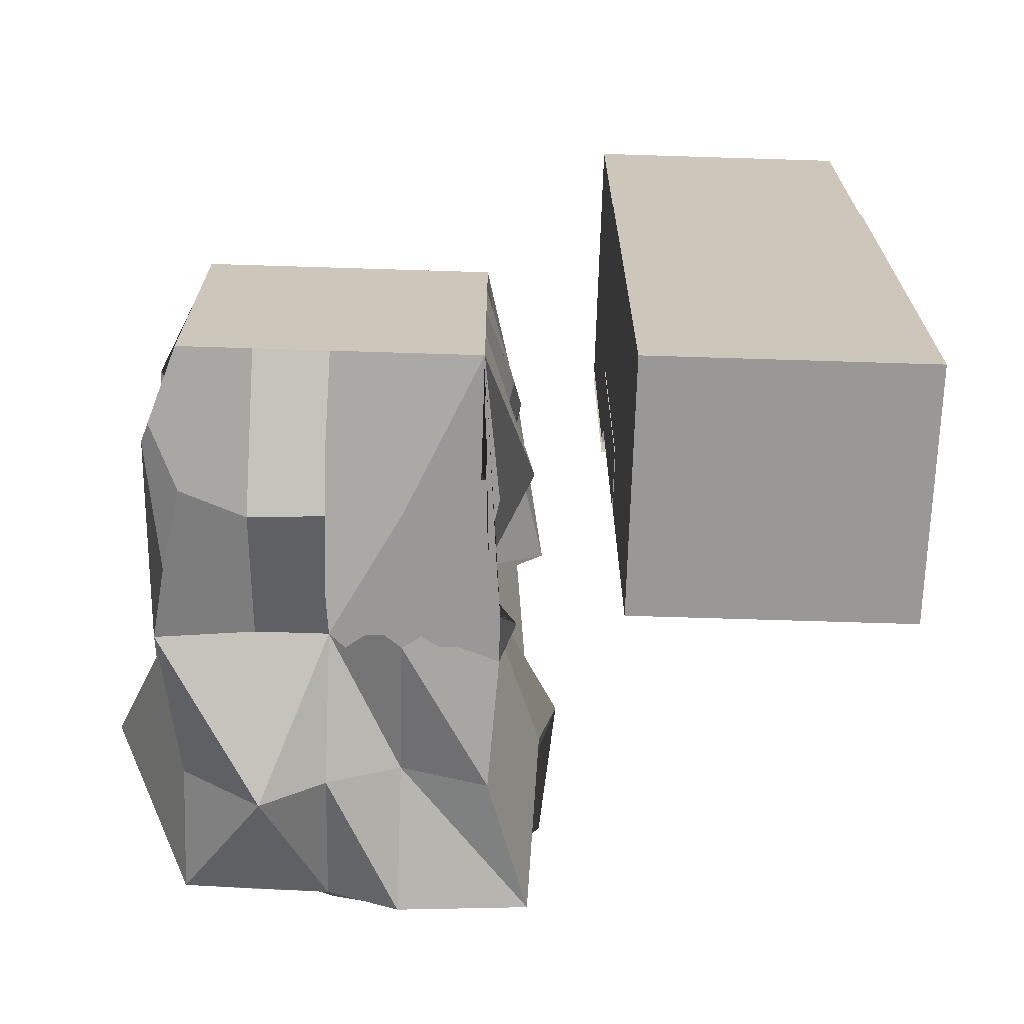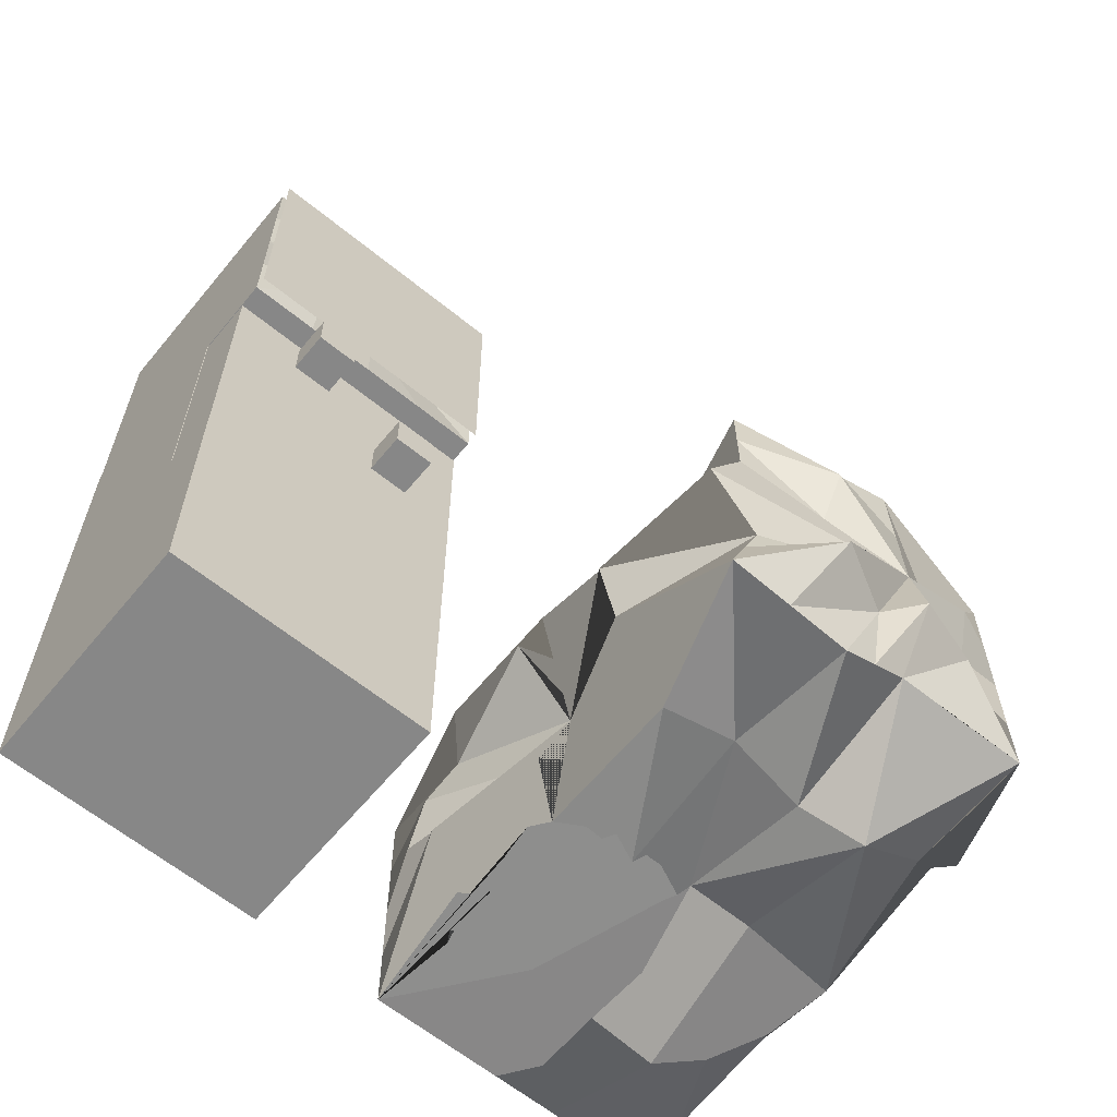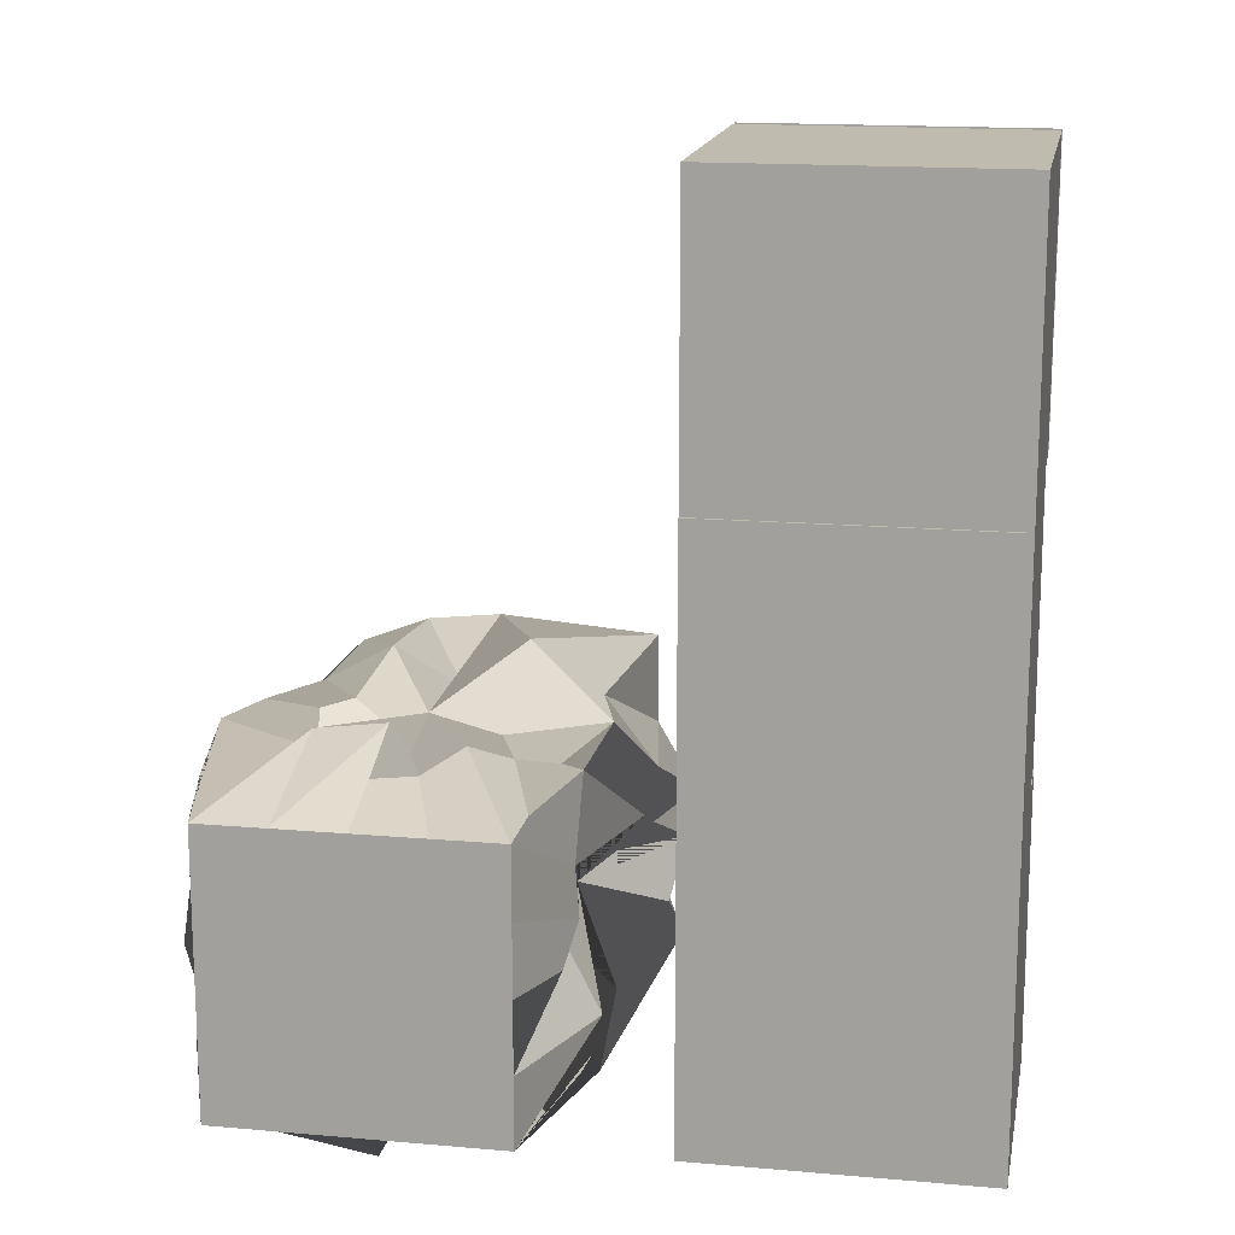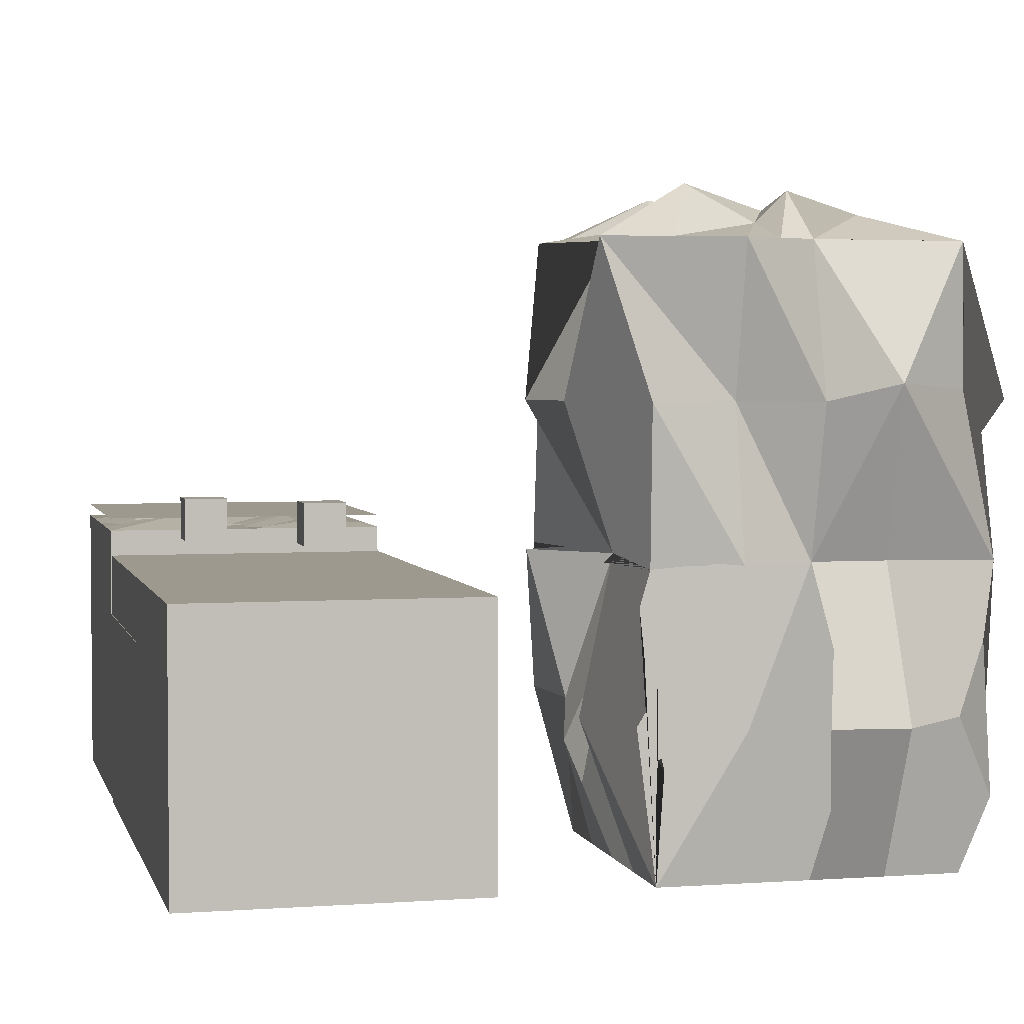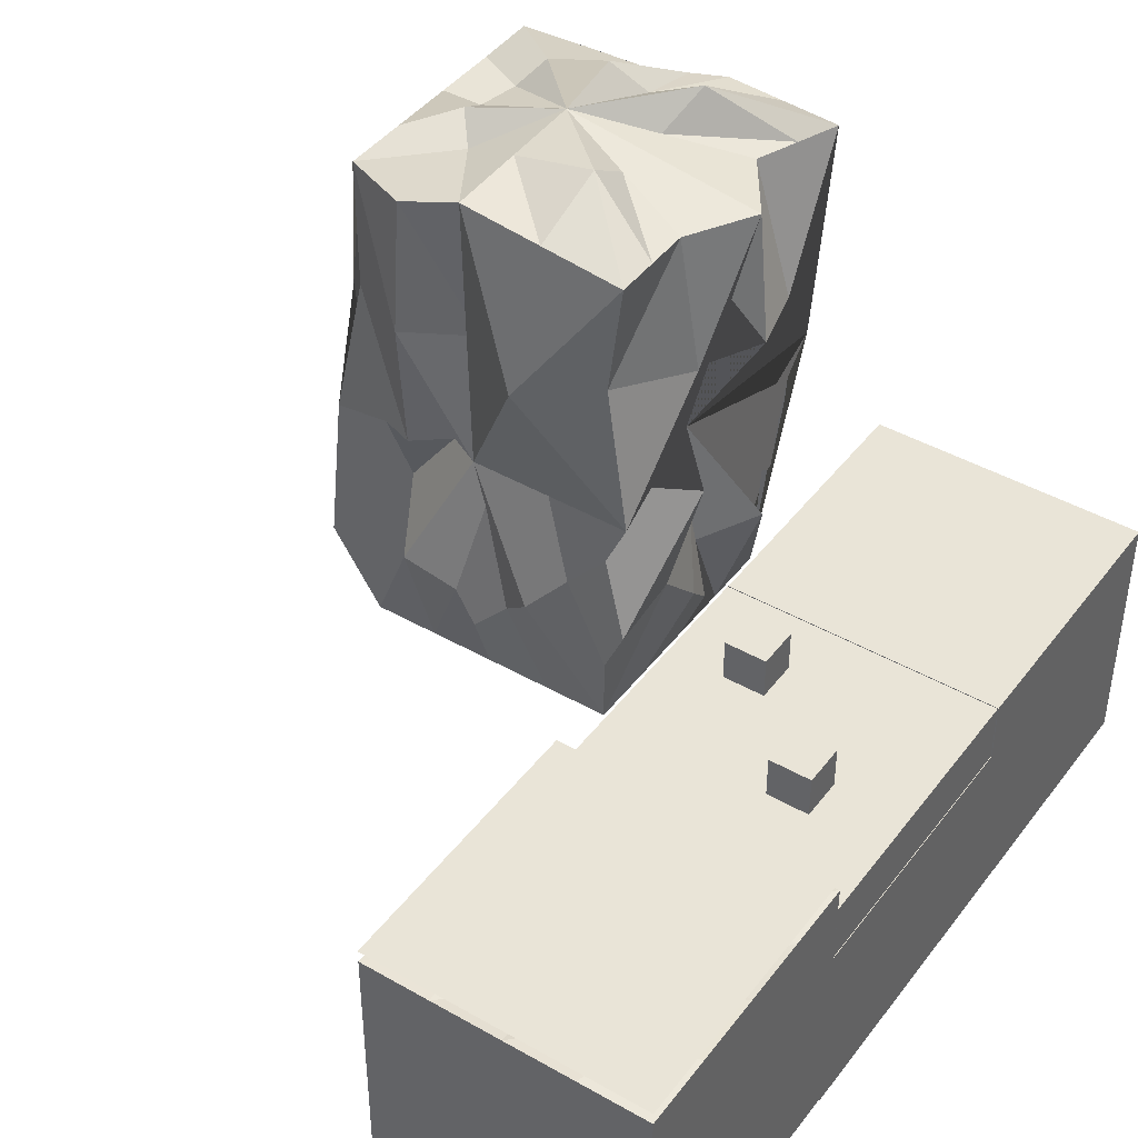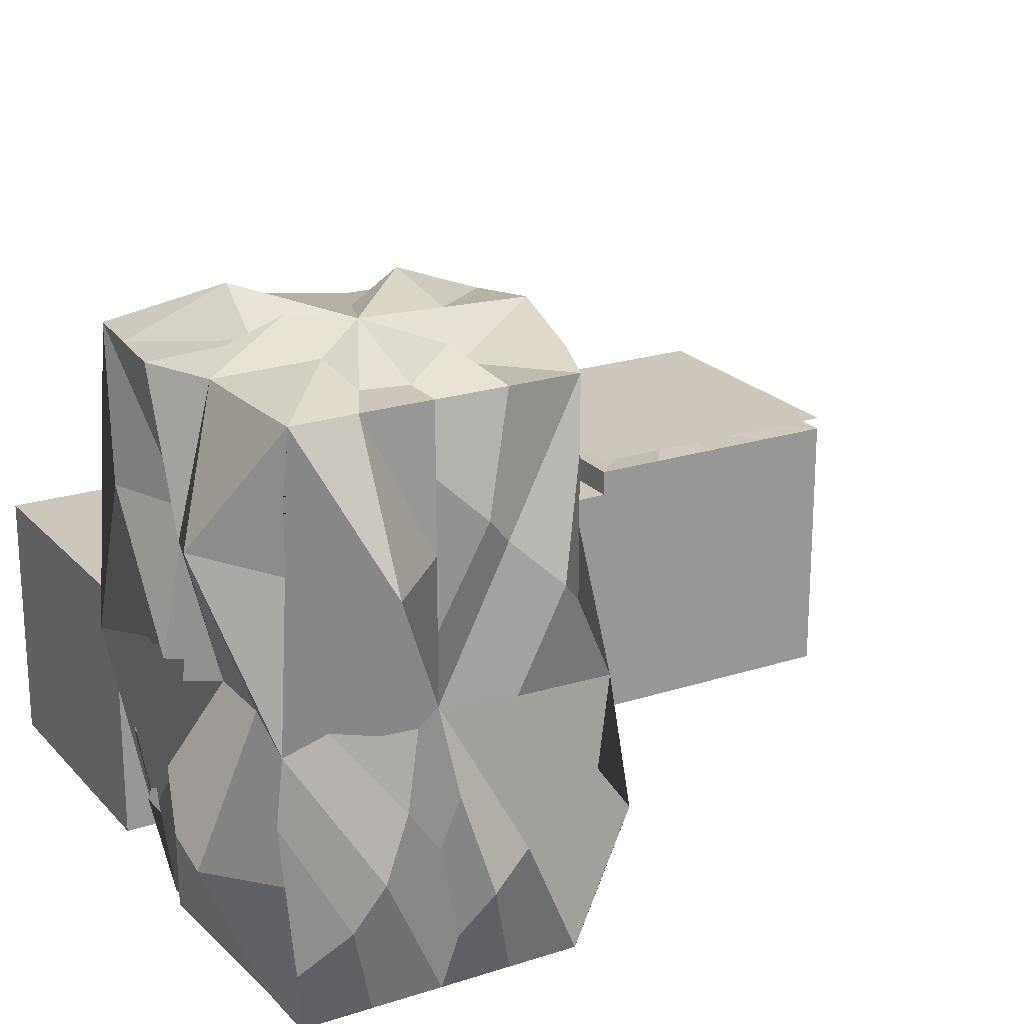
<metadata>
{"format":"obj","ext":"obj","renderer":"f3d","projection":"perspective","resolution":1024,"background":"white","views":[{"elev":-68.7,"azim":-1.8,"up":"+Z"},{"elev":-62.6,"azim":140.5,"up":"+Z"},{"elev":15.9,"azim":10.4,"up":"+Z"},{"elev":3.3,"azim":166.5,"up":"+Y"},{"elev":42.9,"azim":34.2,"up":"+Y"},{"elev":21.5,"azim":-119.7,"up":"+Y"}]}
</metadata>
<code>
o Plane
v -0.25 0.5225 0.25
v 0.25 0.5225 0.25
v -0.25 0.5225 -0.25
v 0.25 0.5225 -0.25
f 1 2 4 3
o Fruit_TypeOne_Cube.004
v 0.05784 0.4912 -0.3597
v 0.05784 0.5662 -0.3597
v 0.05784 0.4912 -0.4347
v 0.05784 0.5662 -0.4347
v 0.1328 0.4912 -0.3597
v 0.1328 0.5662 -0.3597
v 0.1328 0.4912 -0.4347
v 0.1328 0.5662 -0.4347
v -0.128 0.4912 -0.5352
v -0.128 0.5662 -0.5352
v -0.128 0.4912 -0.6102
v -0.128 0.5662 -0.6102
v -0.05303 0.4912 -0.5352
v -0.05303 0.5662 -0.5352
v -0.05303 0.4912 -0.6102
v -0.05303 0.5662 -0.6102
f 5 6 8 7
f 7 8 12 11
f 11 12 10 9
f 9 10 6 5
f 7 11 9 5
f 12 8 6 10
f 13 14 16 15
f 15 16 20 19
f 19 20 18 17
f 17 18 14 13
f 15 19 17 13
f 20 16 14 18
o Ocean_Cube.003
v -0.25 -0.004734 -0.75
v -0.25 0.4553 -0.75
v -0.25 -0.004734 -1.25
v -0.25 0.4553 -1.25
v 0.25 -0.004734 -0.75
v 0.25 0.4553 -0.75
v 0.25 -0.004734 -1.25
v 0.25 0.4553 -1.25
f 21 22 24 23
f 23 24 28 27
f 27 28 26 25
f 25 26 22 21
f 23 27 25 21
f 28 24 22 26
o Water_Cube.002
v -0.25 -0.004734 -0.25
v -0.25 0.3453 -0.25
v -0.25 -0.004734 -0.75
v -0.25 0.3453 -0.75
v 0.25 -0.004734 -0.25
v 0.25 0.3453 -0.25
v 0.25 -0.004734 -0.75
v 0.25 0.3453 -0.75
v -0.2512 0.3451 -0.2499
v 0.2488 0.3451 -0.2499
v -0.2512 0.3451 -0.7499
v 0.2488 0.3451 -0.7499
v -0.2512 0.4539 -0.7499
v -0.2512 0.4539 -0.2499
v 0.2488 0.4539 -0.2499
v 0.2488 0.4539 -0.7499
f 29 30 32 31
f 31 32 36 35
f 35 36 34 33
f 33 34 30 29
f 31 35 33 29
f 36 32 30 34
f 37 39 40 38
f 42 43 44 41
f 40 39 41 44
f 37 38 43 42
f 38 40 44 43
f 39 37 42 41
o Cloud_Cube.001
v -0.9982 0 -0.7593
v -0.9982 1 -0.7593
v -0.9982 0 -1.259
v -1 1 -1.249
v -0.4982 0 -0.7593
v -0.4451 1 -0.7197
v -0.4982 0 -1.259
v -0.3969 1 -1.293
v -0.9982 0 -1.009
v -1.03 0.5 -0.7188
v -0.9982 1 -1.009
v -1.038 0.5 -1.293
v -0.7482 0 -1.259
v -0.7482 1 -1.259
v -0.46 0.5 -1.351
v -0.4982 0 -1.009
v -0.3733 1 -1.009
v -0.4357 0.5 -0.7254
v -0.7482 0 -0.7593
v -0.7482 1.048 -0.71
v -0.7482 1.057 -1.009
v -0.7482 0 -1.009
v -0.7482 0.5 -0.7274
v -0.4982 0.5 -1.009
v -0.7482 0.5 -1.259
v -0.9982 0.5 -1.009
v -0.6232 1 -1.313
v -0.4732 0.75 -1.317
v -0.6232 0.5 -1.308
v -0.7482 0.75 -1.322
v -0.6232 0.75 -1.259
v -0.9982 0.25 -1.259
v -0.8732 0 -1.259
v -0.4664 0.25 -1.259
v -0.9982 0.75 -1.259
v -0.6232 0 -1.259
v -0.8732 1 -1.256
v -0.5607 0.5 -1.302
v -0.8732 0.5 -1.259
v -0.7482 0.25 -1.353
v -0.7482 0.625 -1.259
v -0.6857 0.5 -1.259
v -0.7482 0.875 -1.259
v -0.8732 0.25 -1.368
v -0.626 0.7443 -0.6635
v -0.4982 0.125 -1.259
v -0.6857 0 -1.259
v -0.5294 0.5 -1.298
v -0.7482 0.125 -1.352
v -0.6544 0.5 -1.259
v -0.4665 0.375 -1.295
v -0.5607 0 -1.259
v -0.5919 0.5 -1.259
v -0.7482 0.375 -1.36
v -0.7169 0.5 -1.314
v -0.6232 0.25 -1.33
v -0.4982 0.0625 -1.259
v -0.4982 0 -1.134
v -0.4982 0.5 -1.134
v -0.4711 0.25 -1.009
v -0.408 0.25 -1.134
v -0.4845 0.3125 -1.313
v -0.4982 0.1875 -1.301
v -0.4607 0.4375 -1.292
v -0.4373 0.25 -0.7239
v -0.4982 0 -0.8843
v -0.3837 0.5 -0.8843
v -0.4466 0.125 -1.009
v -0.4511 0.25 -0.8843
v -0.4982 0.375 -1.009
v -0.4323 0.1875 -0.9468
v -0.4982 0.625 -1.259
v -0.4591 1 -1.134
v -0.4982 0.5 -1.072
v -0.3513 0.75 -1.009
v -0.383 0.75 -1.134
v -0.4982 0.875 -1.259
v -0.4307 0.5 -1.197
v -0.4459 1 -0.8843
v -0.4982 0.75 -0.7593
v -0.4982 0.5 -0.8218
v -0.4982 0.625 -1.009
v -0.404 0.75 -0.8843
v -0.4982 0.5 -0.9468
v -0.4982 0.875 -1.009
v -0.8592 0.7779 -1.36
v -0.9982 0.7679 -1.259
v -0.9982 0.75 -0.7593
v -0.8732 1 -0.7109
v -0.8732 0.5 -0.7087
v -0.7482 0.75 -0.7593
v -0.8732 0.75 -0.6892
v -1.024 0.25 -0.6736
v -0.8732 0 -0.7593
v -0.9357 0.5 -0.7297
v -0.7482 0.25 -0.6651
v -0.8732 0.25 -0.6812
v -0.8107 0.5 -0.7593
v -0.9044 0.375 -0.7593
v -0.4982 0.125 -0.7593
v -0.6232 0 -0.7593
v -0.6232 0.5 -0.7593
v -0.7482 0.125 -0.7156
v -0.6232 0.25 -0.6963
v -0.4982 0.375 -0.7593
v -0.7482 0.375 -0.7593
v -0.5607 0.3125 -0.7352
v -0.6857 0.1875 -0.7285
v -0.9982 1 -1.134
v -0.9982 0.625 -1.259
v -1.044 0.5 -1.134
v -0.9982 0.75 -1.009
v -0.9982 0.759 -1.259
v -1.125 0.75 -1.134
v -0.9982 0.884 -1.259
v -0.9982 0.875 -0.7593
v -0.9982 1 -0.8843
v -1.025 0.5 -0.8843
v -0.9982 0.625 -1.009
v -0.9982 0.75 -0.8843
v -0.9982 0.625 -0.7593
v -0.9982 0.875 -1.009
v -1.051 0.8125 -0.9468
v -1.064 0.6875 -0.8218
v -1.042 0.125 -1.282
v -0.9982 0 -1.134
v -0.9982 0.5 -1.197
v -0.9982 0.25 -1.009
v -1.02 0.375 -1.297
v -1.058 0.25 -1.134
v -1.05 0.5 -1.072
v -1.066 0.1875 -1.197
v -1.075 0.375 -1.103
v -0.9982 0 -0.8843
v -0.9982 0.375 -0.7593
v -0.9982 0.5 -0.9468
v -1.057 0.125 -1.009
v -1.061 0.25 -0.8843
v -1.019 0.125 -0.7246
v -0.9982 0.5 -0.8218
v -1.069 0.375 -1.009
v -1.067 0.1875 -0.9468
v -0.8641 1 -0.8934
v -0.8996 1.045 -0.9336
v -0.9209 1 -1.009
v -0.9056 1 -1.088
v -0.8685 1.045 -1.13
v -0.4455 1 -0.802
v -0.5966 1.024 -0.7149
v -0.7482 1.053 -0.8596
v -0.5966 1.08 -0.8645
v -0.597 1.029 -0.9468
v -0.51 1 -1.303
v -0.7482 1.082 -1.134
v -0.6857 1 -1.286
v -0.428 1 -1.214
v -0.6036 1.029 -1.072
v -0.5725 1.09 -1.151
v -0.6857 1.029 -1.161
f 70 163 156 158
f 69 85 74 75
f 68 126 119 129 61 127 62 125 111 128
f 67 135 136
f 66 60 110 49 145 63
f 53 66 63 138 45 178
f 47 77 57 66 53 170
f 57 91 80 96 51 102 60 66
f 62 89 67 146
f 115 114 68 113
f 51 105 102
f 177 175 155 171
f 168 160 46 164
f 68 120 119 126
f 49 113 109 144
f 52 121 72 75
f 75 72 73
f 75 71 197 52
f 75 74 71
f 74 87 58 199 71
f 58 130 48 81
f 167 161 55 166
f 67 89 64 135
f 64 89 50 193
f 102 104 112 60
f 102 105 104
f 105 68 114 104
f 109 113 111
f 113 68 128 111
f 110 115 113 49
f 60 112 115 110
f 112 104 114 115
f 119 117 61 129
f 119 120 117
f 120 52 200 117
f 48 130 131 159
f 131 130 56 154 79 157
f 74 130 58 87
f 136 133 46
f 136 135 133
f 135 64 133
f 137 143 139 54 179
f 45 141 143 137 183
f 138 141 45
f 148 49 144 151
f 49 148 152 145
f 163 167 166 156
f 173 76 169 176
f 174 177 171 56
f 172 185 70 175 177
f 185 172 181 186
f 50 195 193
f 123 196 192
f 71 199 203
f 192 195 50
f 192 196 195
f 196 65 195
f 193 194 64
f 193 195 194
f 195 65 194
f 203 199 198
f 199 58 198
f 202 52 197
f 65 188 187
f 61 65 196 123
f 52 202 200
f 58 81 48 191
f 63 147 140 138
f 152 150 140 147
f 59 116 72 121 52 120 68 118 103 122
f 57 93 84 98 69 100 51 96 80 91
f 88 83 69 98 84
f 56 130 83
f 45 183 137 179 54 184 162 180 70 182
f 75 73 94 86 99 69
f 62 127 124
f 68 105 51 101 90 107 78 106 95 108 59 122 103 118
f 72 116 59 92 82 97 73
f 77 88 84 93 57
f 47 169 76 88 77
f 76 173 56 83 88
f 51 100 69 99 86 94 73 97 82 92 59 108 95 106 78 107 90 101
f 176 169 47 170
f 48 159 131 157 79 154 56 171 155 175 70 158
f 186 181 53 178
f 46 160 132 136
f 89 62 124 50
f 143 142 134 139
f 151 144 109 149
f 109 111 125 62 149
f 124 123 192 50
f 124 127 123
f 127 61 123
f 136 134 142 67
f 69 130 74 85
f 83 130 69
f 136 132 134
f 132 165 54 139 134
f 141 67 142 143
f 138 140 141
f 140 150 67 141
f 146 151 149 62
f 67 148 151 146
f 145 152 147 63
f 148 67 150 152
f 158 153 48
f 158 156 153
f 156 166 55 153
f 70 164 167 163
f 164 46 161 167
f 162 168 164 70 180
f 54 165 168 162 184
f 165 132 160 168
f 174 176 170 53
f 56 173 176 174
f 53 181 172 177 174
f 182 186 178 45
f 70 185 186 182
f 117 201 65 61
f 65 202 203
f 65 191 190
f 153 55 189 190
f 161 188 189 55
f 46 133 64 187
f 187 64 194 65
f 187 188 161 46
f 189 188 65
f 190 189 65
f 190 191 48 153
f 191 65 198 58
f 203 198 65
f 203 197 71
f 203 202 197
f 200 201 117
f 200 202 201
f 202 65 201
o Field_Cube
v 0.25 0 -0.25
v 0.25 0 0.25
v -0.25 0 0.25
v -0.25 0 -0.25
v 0.25 0.5 -0.25
v 0.25 0.5 0.25
v -0.25 0.5 0.25
v -0.25 0.5 -0.25
v 0.25 0.5 -0.007329
v -0.25 0.5 -0.003291
v -0.009006 0.5 -0.25
v -0.009991 0.483 -0.00523
v -0.000313 0.5 0.25
v -0.1252 0.5 0.25
v -0.25 0.5 0.1234
v -0.13 0.5 -0.004261
v -0.005152 0.4824 0.1224
v -0.13 0.5035 0.1224
v 0.1047 0.5 0.1421
v 0.25 0.5 -0.1287
v 0.12 0.4917 -0.006279
v 0.1205 0.5 -0.25
v -0.009498 0.5 -0.1276
v 0.12 0.5188 -0.1276
v -0.1295 0.5 -0.25
v -0.25 0.5 -0.1266
v -0.06999 0.4879 -0.004745
v -0.009745 0.4879 -0.06642
v -0.19 0.5 -0.003776
v -0.009252 0.5 -0.1888
v -0.13 0.4879 -0.1276
v -0.16 0.5049 -0.0657
v -0.06962 0.4939 -0.1582
v 0.25 0.5 0.1213
v 0.1248 0.5 0.25
v 0.1773 0.5 0.06736
v 0.05219 0.5 0.196
v 0.1511 0.5141 0.1587
v -0.25 0.4535 0.25
v 0.25 0.4525 0.25
v 0.25 0.4581 -0.25
v -0.25 0.4536 -0.25
f 208 225 227
f 208 244 245 211 228 214 225
f 212 224 222 239
f 218 221 219
f 221 215 230 219
f 217 221 210
f 217 220 221
f 227 223 208
f 241 237 212 239
f 227 225 226
f 225 214 233 226
f 235 232 219 230
f 234 235 230 215
f 231 226 233 236
f 238 209 237 241
f 242 243 209 238 216 217 210
f 243 244 208 223 212 237 209
f 245 242 210 218 213 229 211
f 204 205 206 207
f 204 244 243 205
f 205 243 242 206
f 206 242 245 207
f 245 244 204 207
f 236 233 214 228
f 216 220 217
f 210 221 218
f 218 219 232 213
f 220 215 221
f 222 215 220
f 215 224 227
f 227 224 223
f 224 212 223
f 227 226 231 215
f 211 229 235 234
f 229 213 232 235
f 234 236 228 211
f 215 231 236 234
f 240 241 239 222
f 216 238 241 240
f 222 224 215
f 220 216 240 222

</code>
